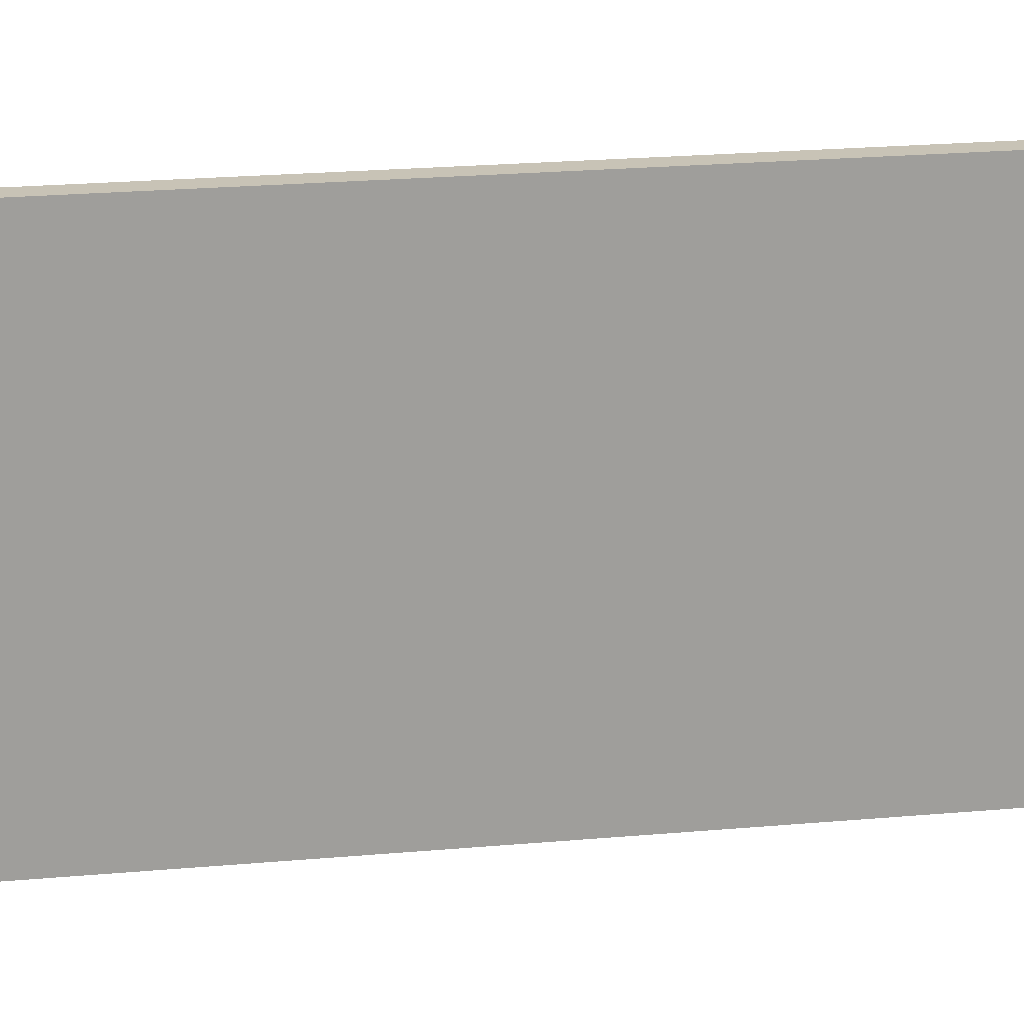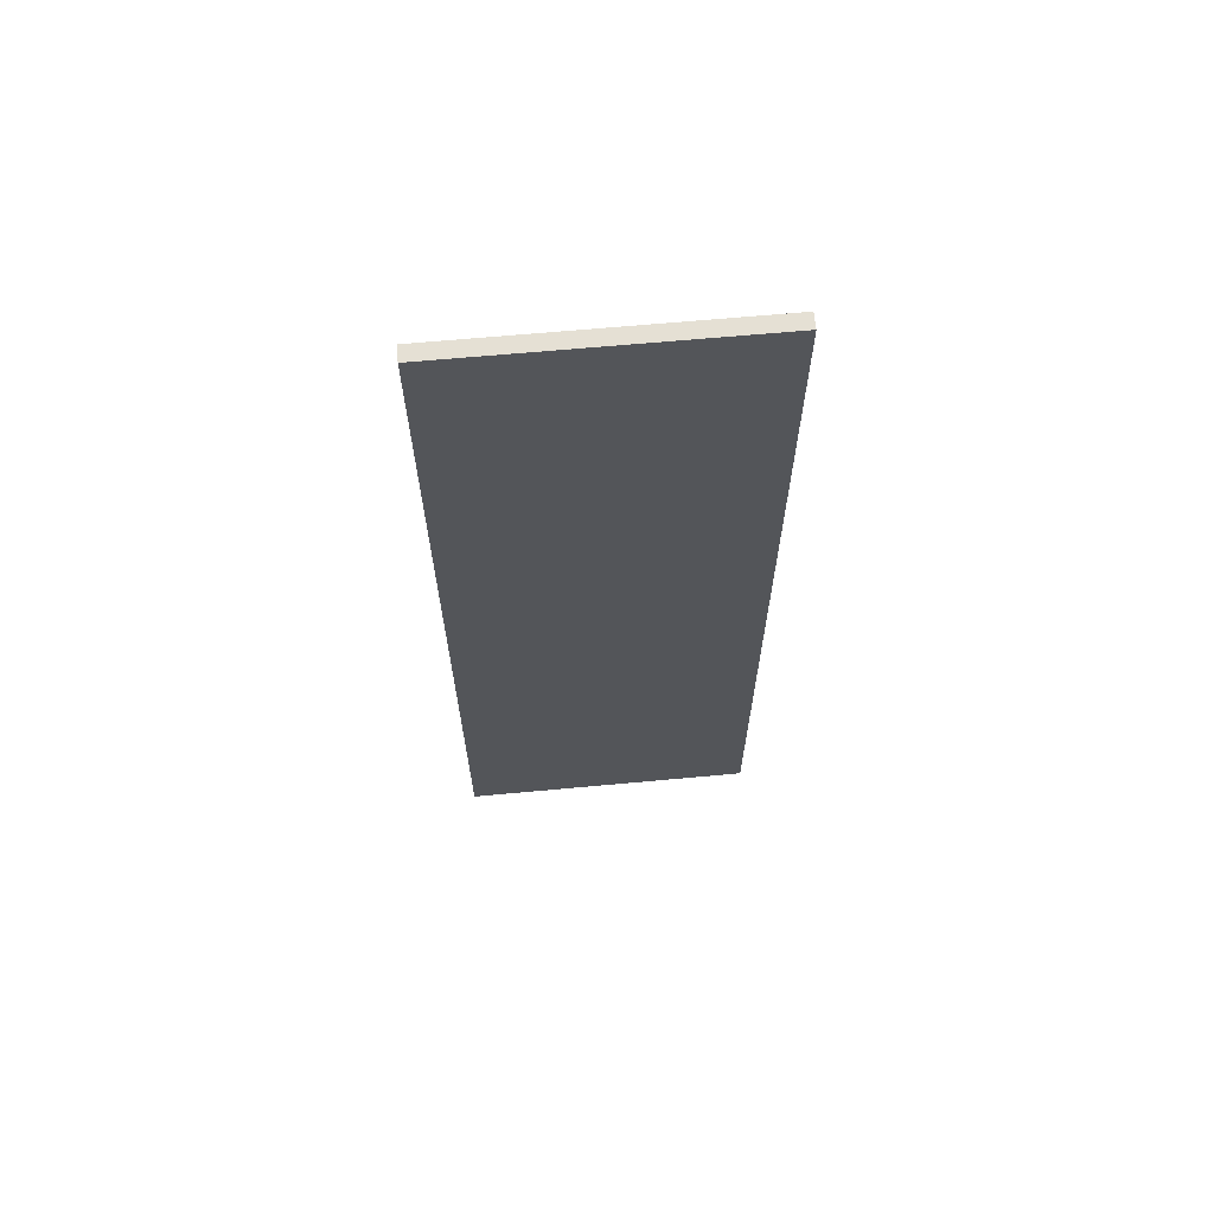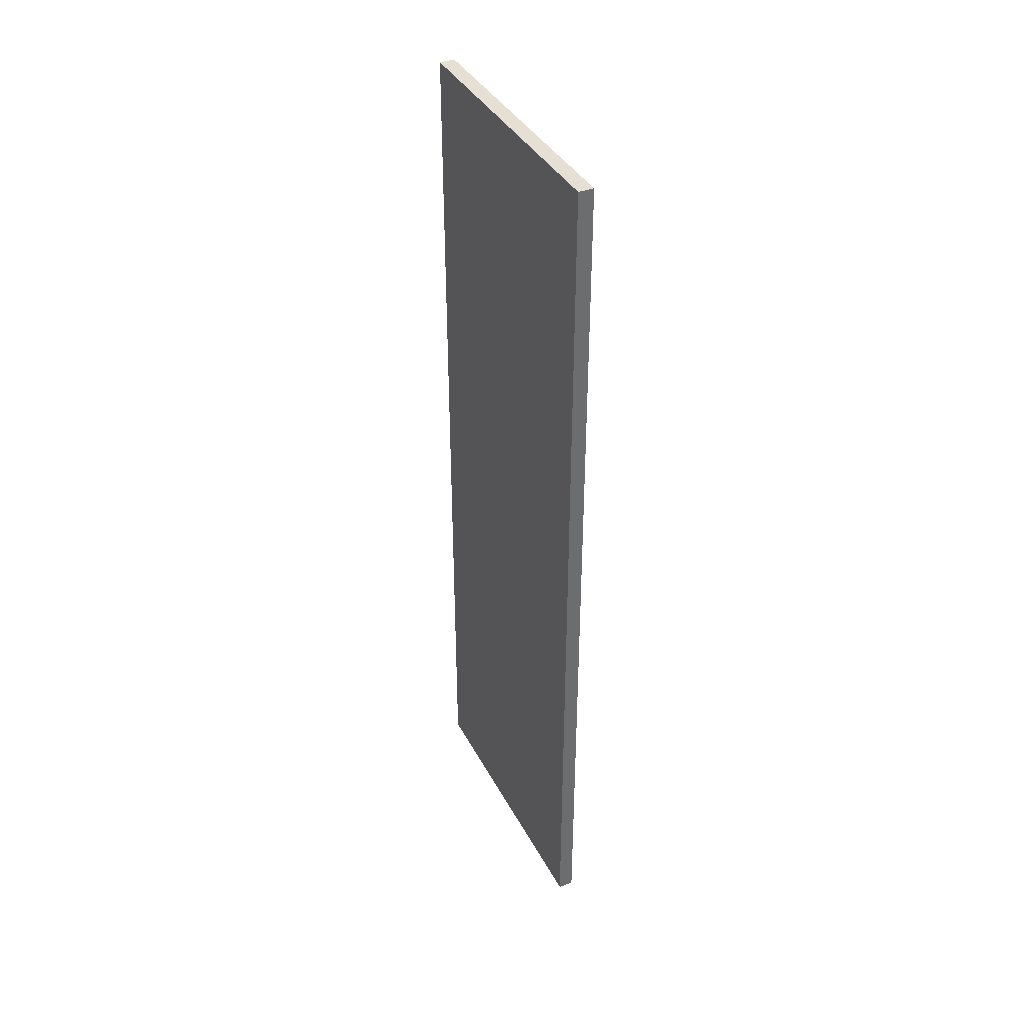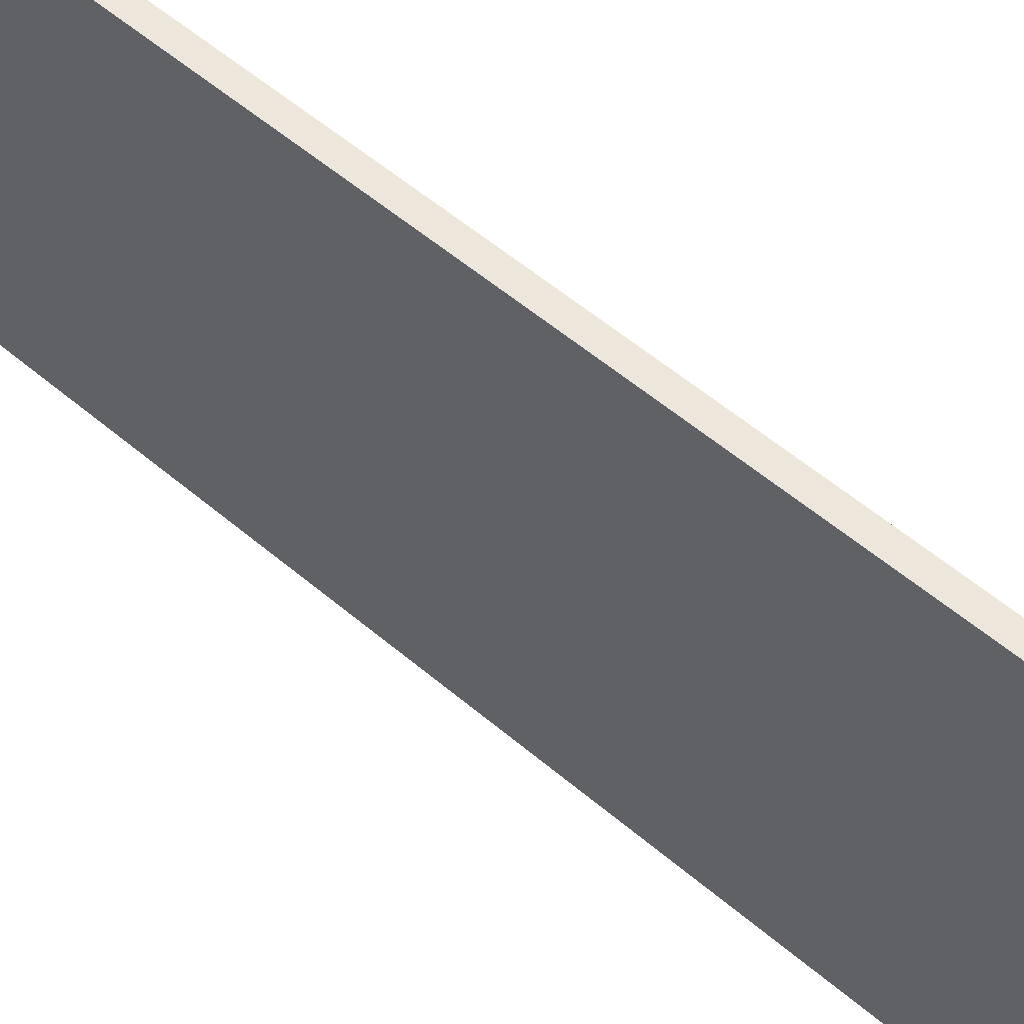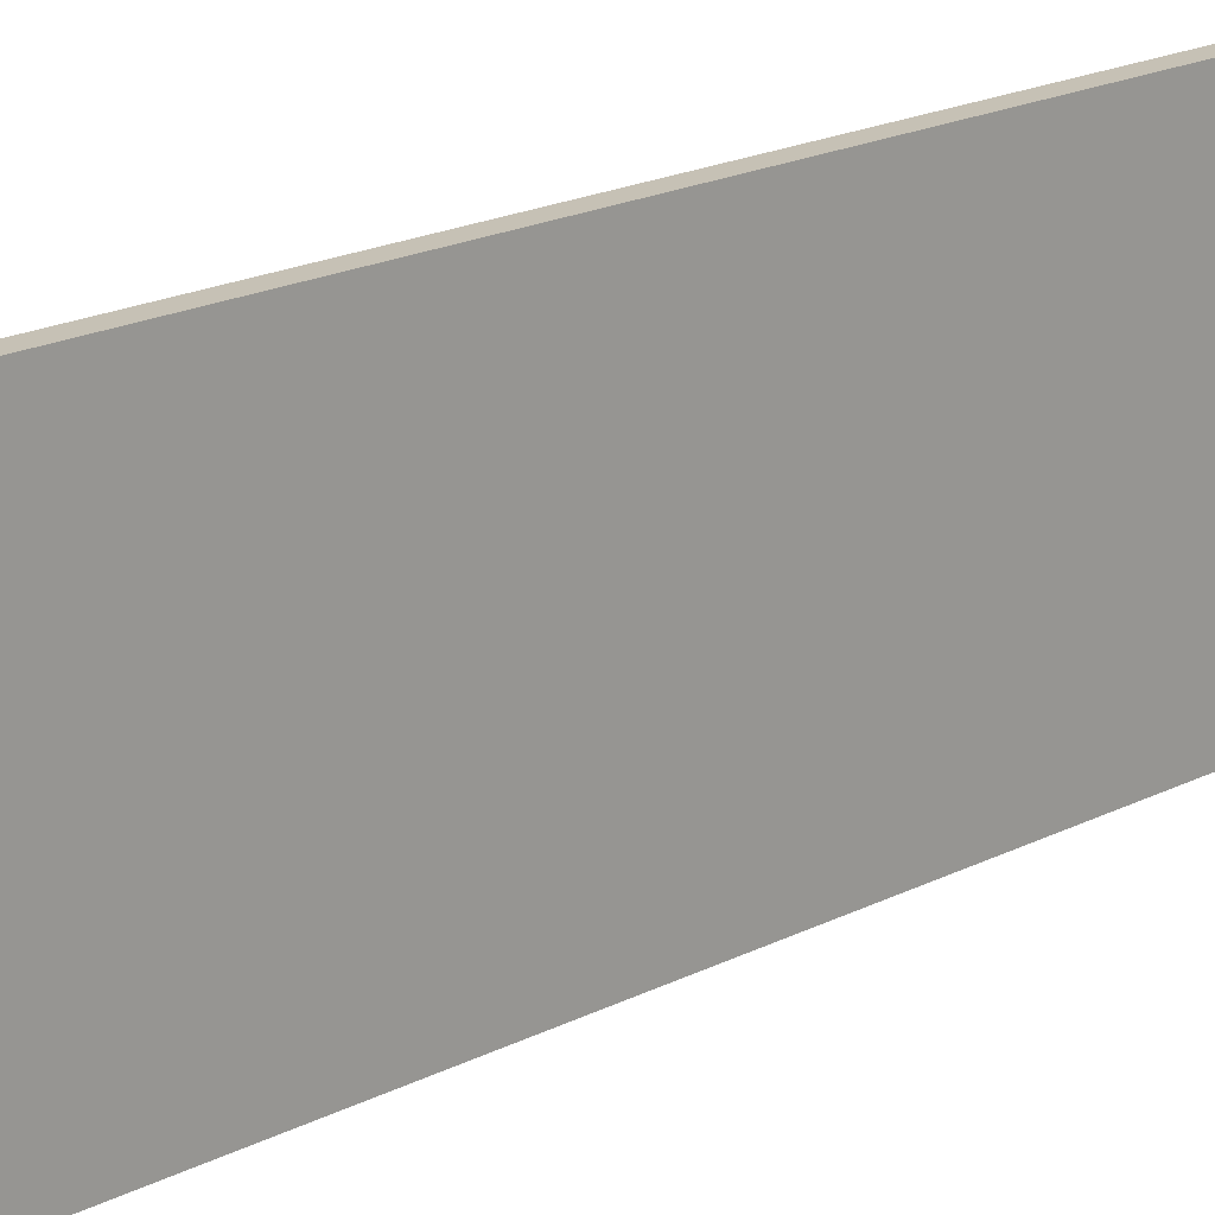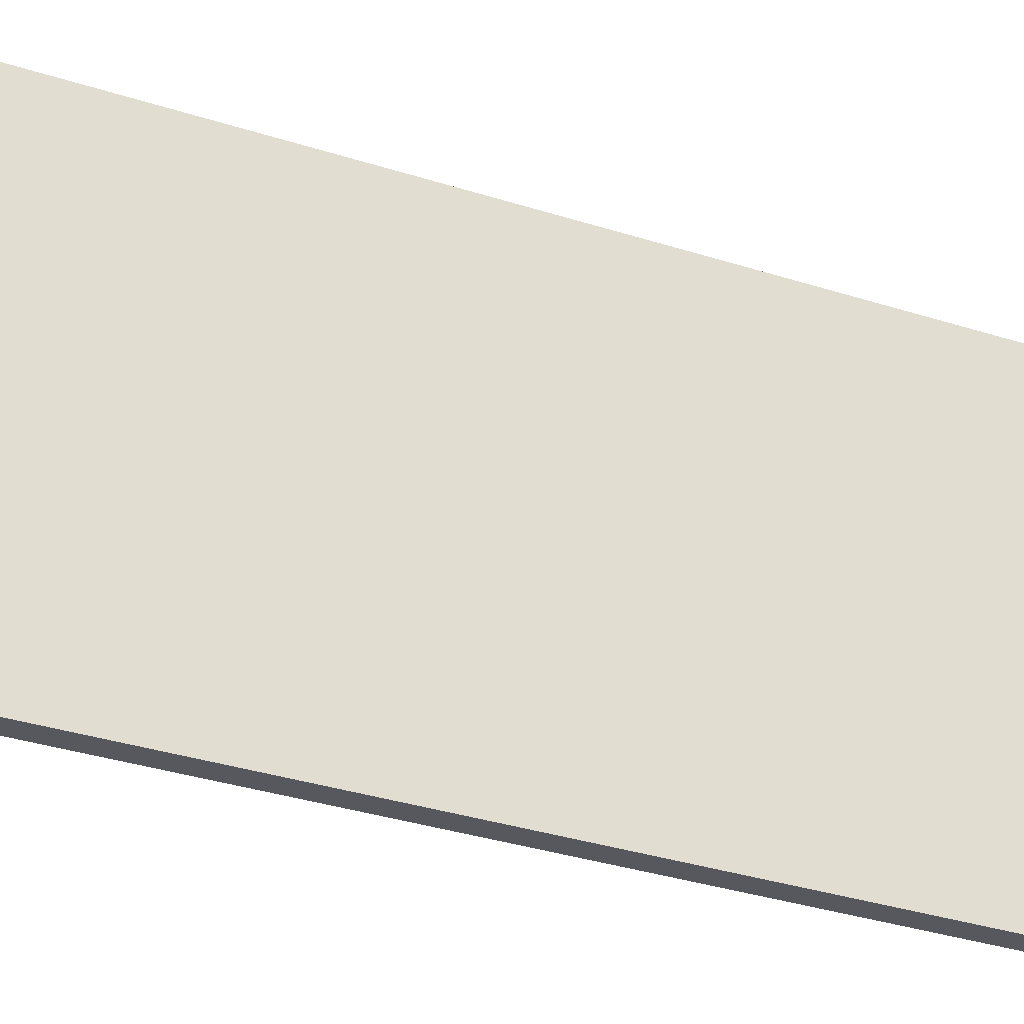
<metadata>
{"format":"obj","ext":"obj","renderer":"f3d","projection":"perspective","resolution":1024,"background":"white","views":[{"elev":19.5,"azim":79.9,"up":"+Z"},{"elev":65.2,"azim":-95.3,"up":"+Y"},{"elev":38.2,"azim":-25.3,"up":"+Y"},{"elev":51.6,"azim":-46.7,"up":"+Z"},{"elev":18.8,"azim":-134.5,"up":"+Z"},{"elev":-28.9,"azim":-116.8,"up":"+Z"}]}
</metadata>
<code>
v 0.15 8.9 0
v 0 8.9 0
v 0 8.9 2.9
v 0.15 8.9 2.9
v 0.15 -6.163e-33 0
v 0.15 8.9 0
v 0.15 8.9 2.9
v 0.15 0 2.9
v 0 0 0
v 0.15 -6.163e-33 0
v 0.15 0 2.9
v 0 0 2.9
v 0 8.9 0
v 0 0 0
v 0 0 2.9
v 0 8.9 2.9
v 0 8.9 2.9
v 0 0 2.9
v 0.15 0 2.9
v 0.15 8.9 2.9
v 0 0 0
v 0 8.9 0
v 0.15 8.9 0
v 0.15 -6.163e-33 0
g 2789dba2-e340-11ea-a349-54bf646e7e1f
f 1 2 4
f 4 2 3
g 278a02b8-e340-11ea-b3e3-54bf646e7e1f
f 5 6 8
f 8 6 7
g 278a02b9-e340-11ea-a049-54bf646e7e1f
f 9 10 12
f 12 10 11
g 278a29a4-e340-11ea-9467-54bf646e7e1f
f 13 14 16
f 16 14 15
g 278a77c0-e340-11ea-9160-54bf646e7e1f
f 18 19 17
f 17 19 20
g 278a9ed2-e340-11ea-9a1f-54bf646e7e1f
f 22 23 21
f 21 23 24

</code>
